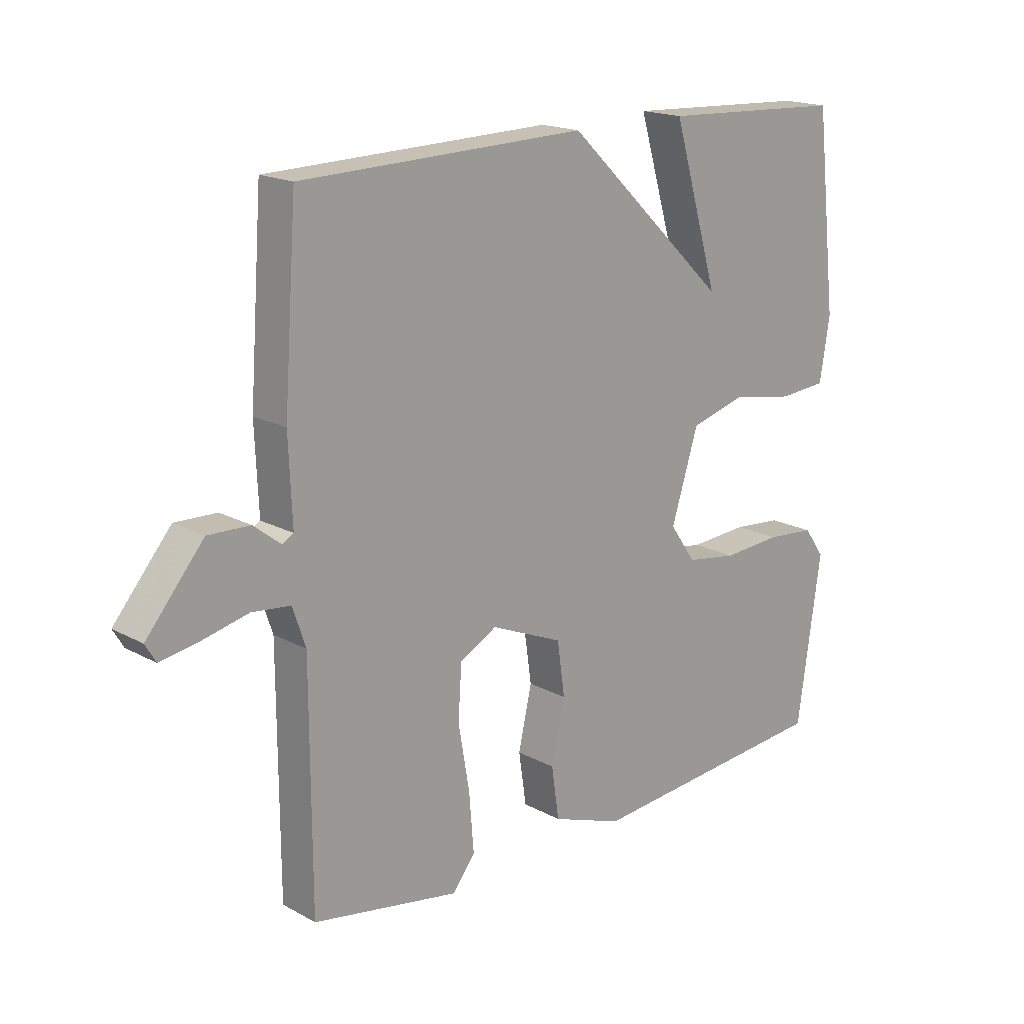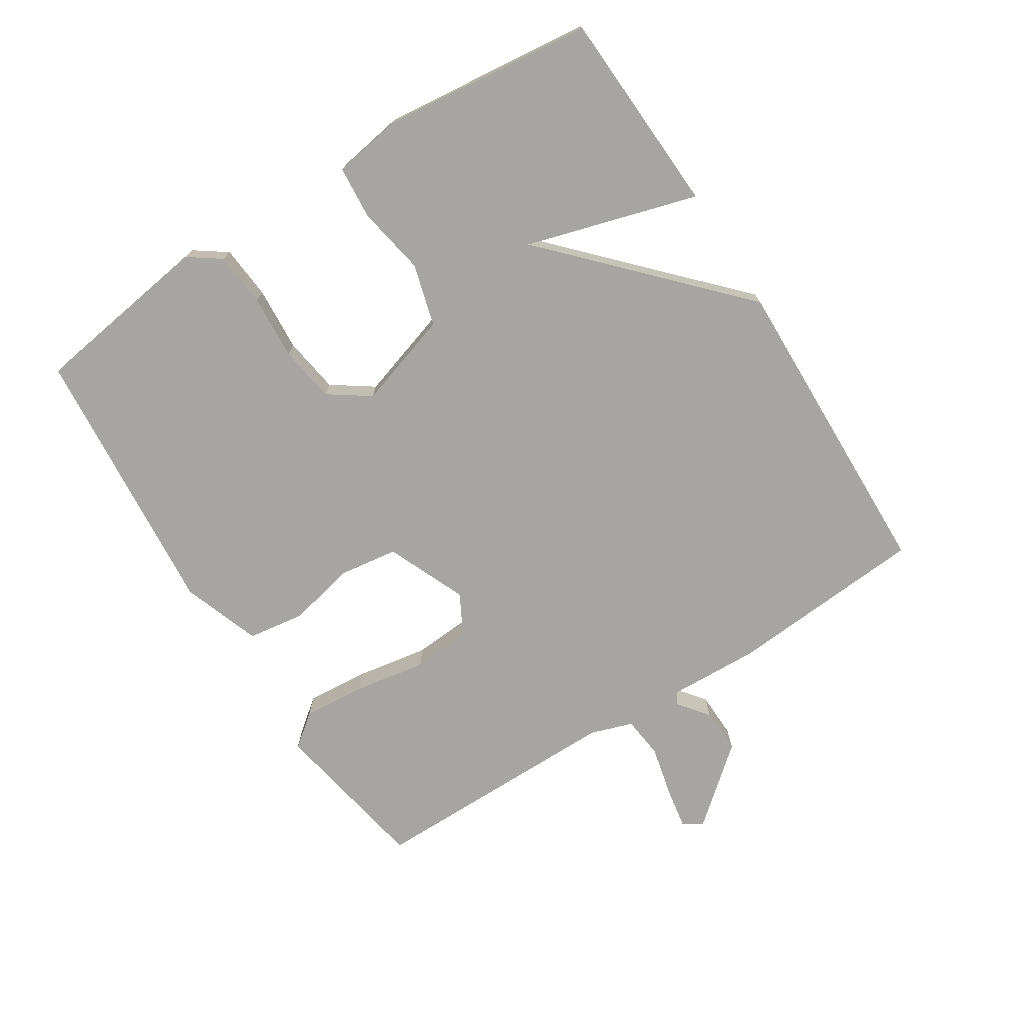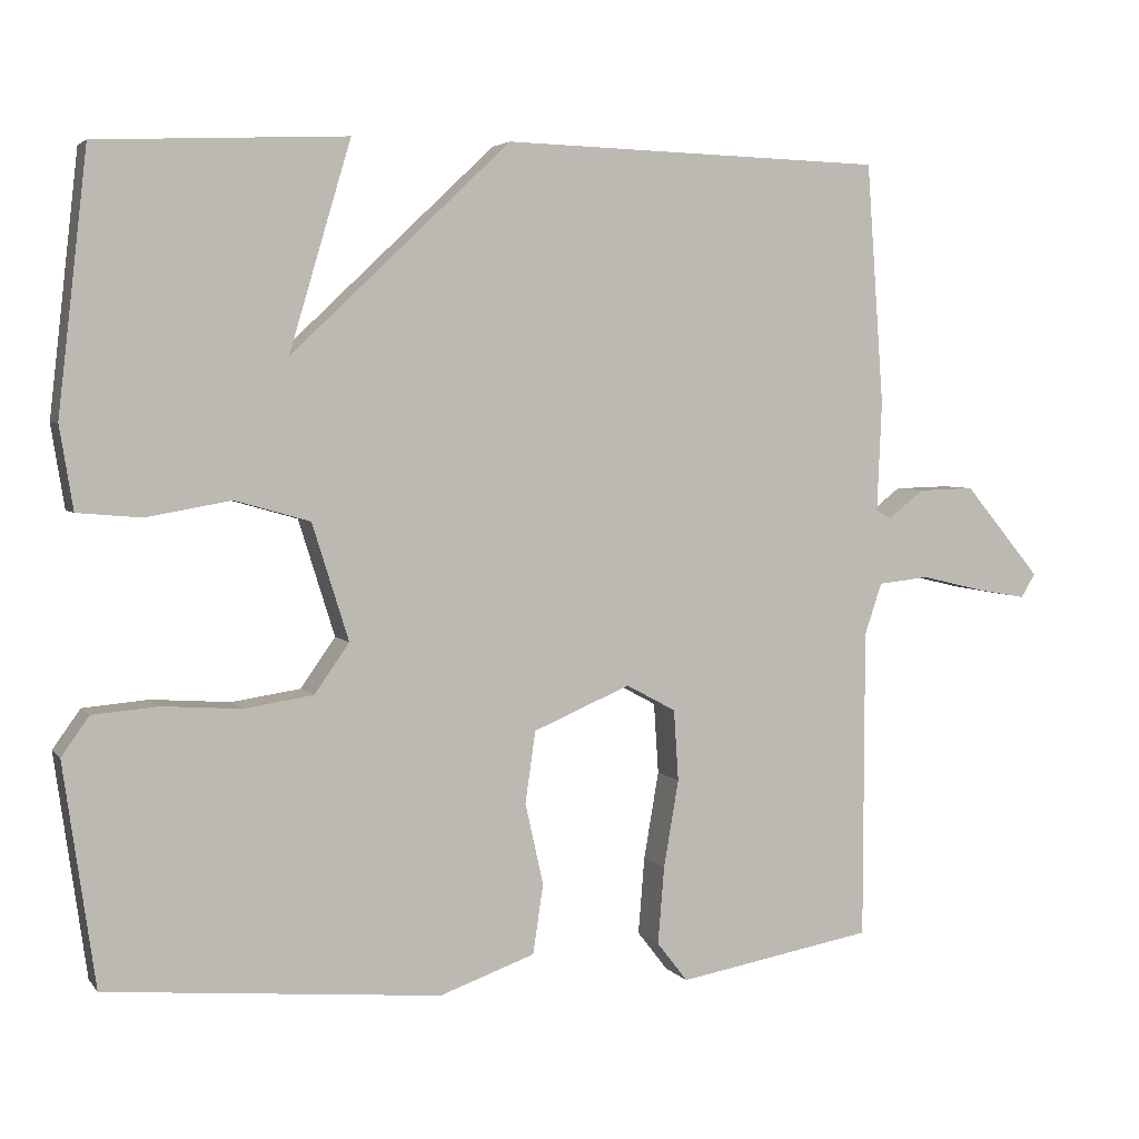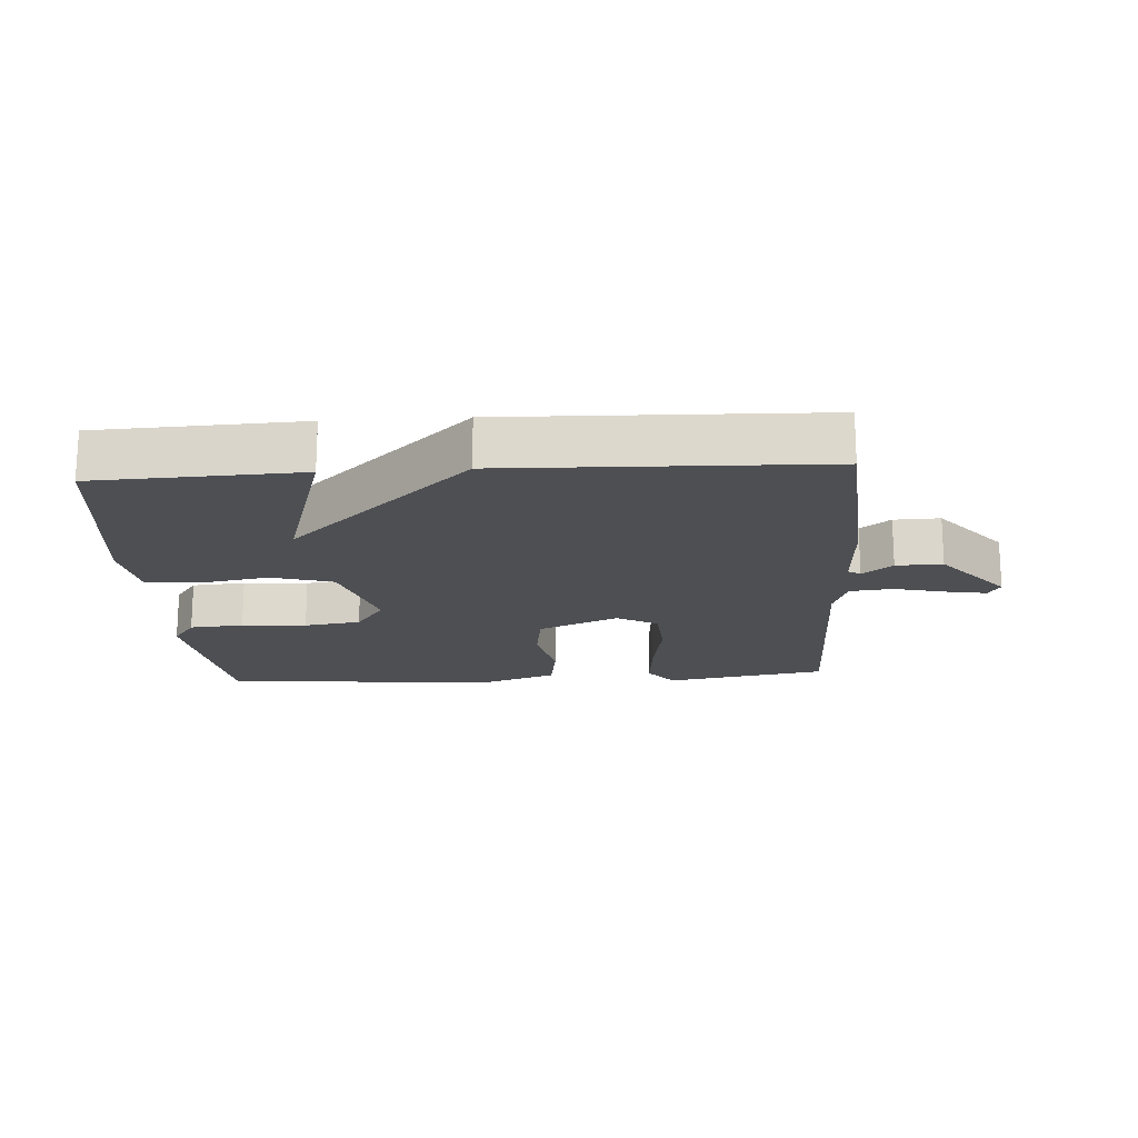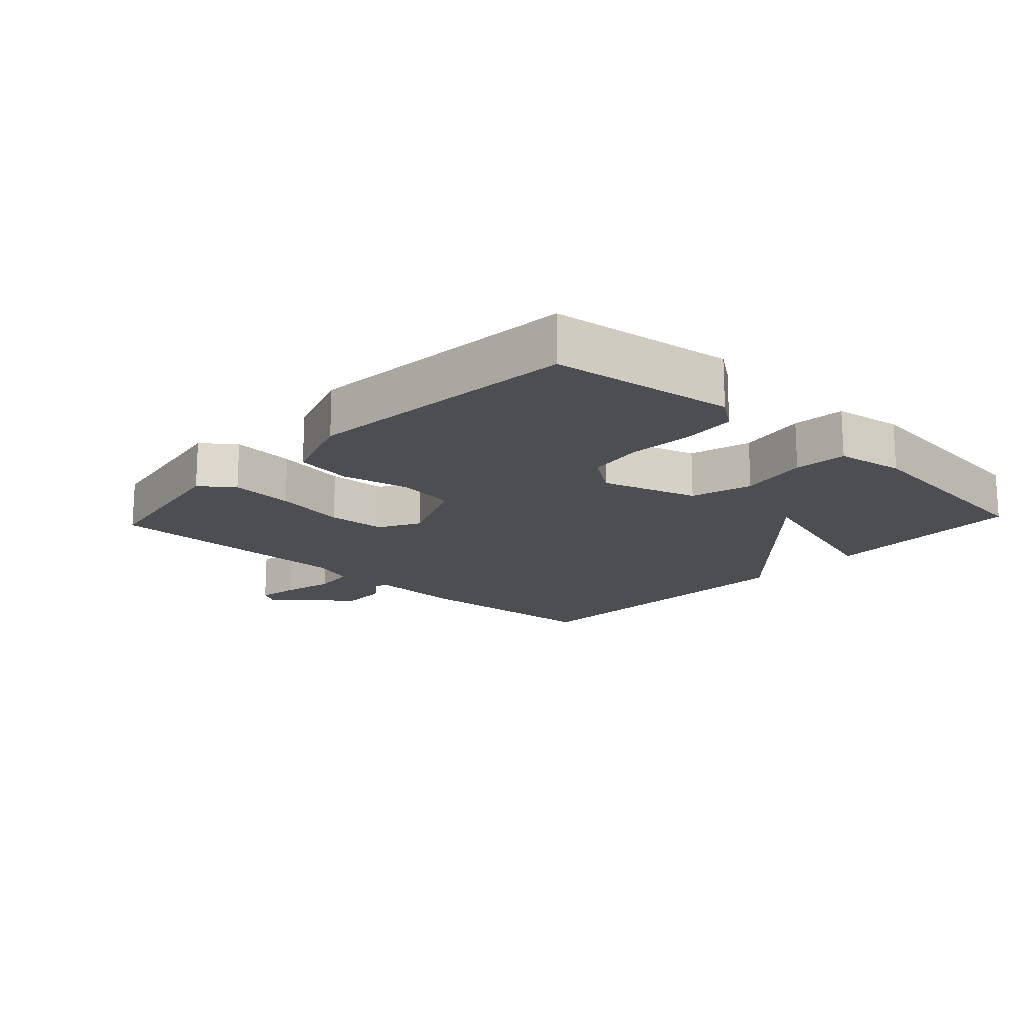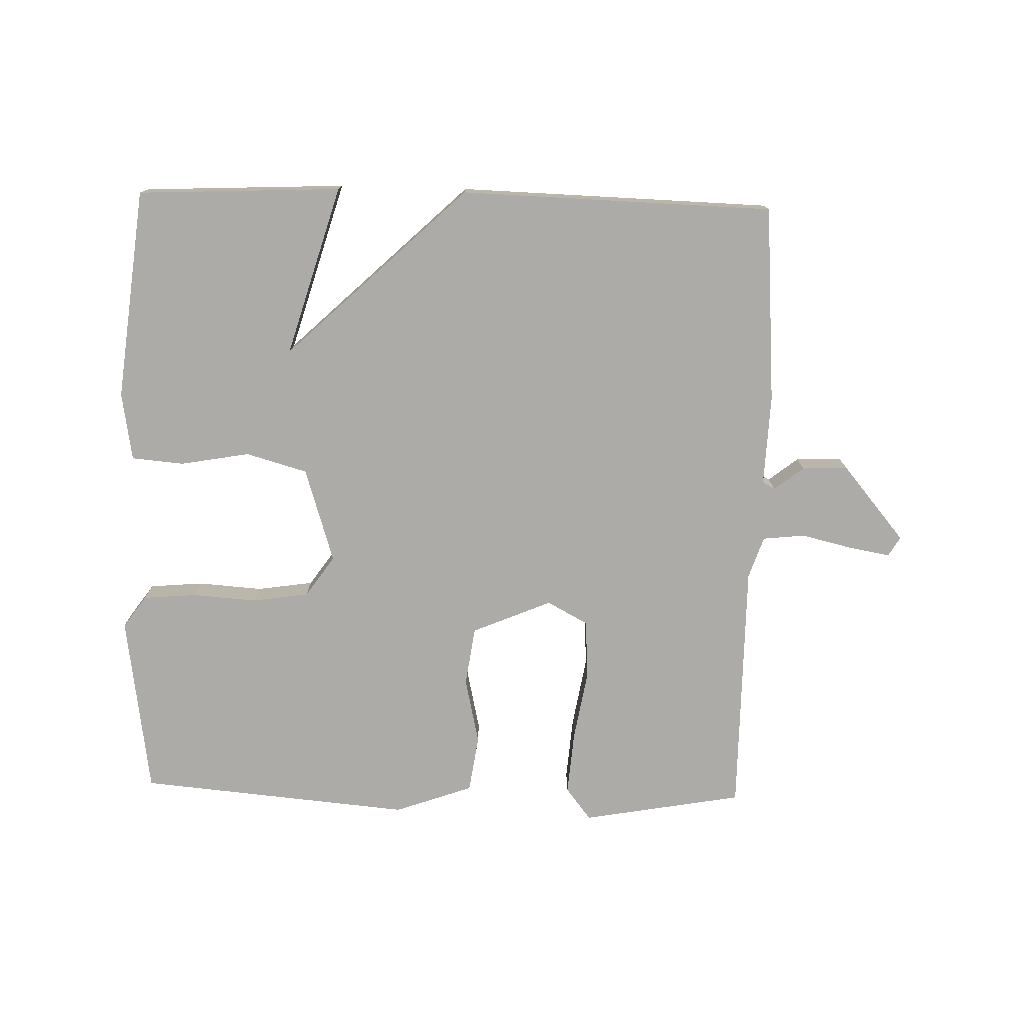
<metadata>
{"format":"obj","ext":"obj","renderer":"f3d","projection":"perspective","resolution":1024,"background":"white","views":[{"elev":17.7,"azim":136.9,"up":"+Z"},{"elev":-73.6,"azim":-57.4,"up":"+Y"},{"elev":4.0,"azim":-19.4,"up":"+Z"},{"elev":-17.9,"azim":3.6,"up":"+Y"},{"elev":-16.8,"azim":-133.0,"up":"+Y"},{"elev":-76.2,"azim":-1.5,"up":"+Y"}]}
</metadata>
<code>
v 0.5 0.07 0.5
v 0.522 0.07 0.195
v 0.516 0.07 0.055
v 0.535 0.07 0.044
v 0.581 0.07 0.08
v 0.652 0.07 0.082
v 0.749 0.07 -0.034
v 0.731 0.07 -0.064
v 0.668 0.07 -0.053
v 0.588 0.07 -0.034
v 0.523 0.07 -0.041
v 0.501 0.07 -0.106
v 0.5 0.07 -0.5
v 0.251 0.07 -0.544
v 0.212 0.07 -0.494
v 0.22 0.07 -0.396
v 0.239 0.07 -0.285
v 0.233 0.07 -0.195
v 0.17 0.07 -0.161
v 0.047 0.07 -0.213
v 0.034 0.07 -0.304
v 0.057 0.07 -0.407
v 0.044 0.07 -0.495
v -0.077 0.07 -0.538
v -0.5 0.07 -0.5
v -0.54 0.07 -0.219
v -0.505 0.07 -0.17
v -0.422 0.07 -0.163
v -0.322 0.07 -0.17
v -0.235 0.07 -0.157
v -0.191 0.07 -0.094
v -0.237 0.07 0.053
v -0.332 0.07 0.08
v -0.439 0.07 0.061
v -0.52 0.07 0.068
v -0.537 0.07 0.173
v -0.5 0.07 0.5
v -0.185 0.07 0.514
v -0.263 0.07 0.251
v 0.015 0.07 0.514
v 0.5 0 0.5
v 0.522 0 0.195
v 0.516 0 0.055
v 0.535 0 0.044
v 0.581 0 0.08
v 0.652 0 0.082
v 0.749 0 -0.034
v 0.731 0 -0.064
v 0.668 0 -0.053
v 0.588 0 -0.034
v 0.523 0 -0.041
v 0.501 0 -0.106
v 0.5 0 -0.5
v 0.251 0 -0.544
v 0.212 0 -0.494
v 0.22 0 -0.396
v 0.239 0 -0.285
v 0.233 0 -0.195
v 0.17 0 -0.161
v 0.047 0 -0.213
v 0.034 0 -0.304
v 0.057 0 -0.407
v 0.044 0 -0.495
v -0.077 0 -0.538
v -0.5 0 -0.5
v -0.54 0 -0.219
v -0.505 0 -0.17
v -0.422 0 -0.163
v -0.322 0 -0.17
v -0.235 0 -0.157
v -0.191 0 -0.094
v -0.237 0 0.053
v -0.332 0 0.08
v -0.439 0 0.061
v -0.52 0 0.068
v -0.537 0 0.173
v -0.5 0 0.5
v -0.185 0 0.514
v -0.263 0 0.251
v 0.015 0 0.514
f 1 2 3
f 40 1 3
f 39 40 3
f 37 38 39
f 36 37 39
f 35 36 39
f 34 35 39
f 33 34 39
f 39 3 4
f 33 39 4
f 32 33 4
f 31 32 4
f 30 31 4
f 27 28 29
f 26 27 29
f 25 26 29
f 24 25 29
f 23 24 29
f 22 23 29
f 21 22 29
f 20 21 29 30
f 19 20 30 4
f 15 16 17
f 14 15 17
f 13 14 17
f 12 13 17
f 11 12 17 18
f 8 9 10
f 7 8 10
f 6 7 10
f 5 6 10
f 4 5 10
f 4 10 11
f 4 11 18 19
f 43 42 41
f 43 41 80
f 43 80 79
f 79 78 77
f 79 77 76
f 79 76 75
f 79 75 74
f 79 74 73
f 44 43 79
f 44 79 73
f 44 73 72
f 44 72 71
f 44 71 70
f 69 68 67
f 69 67 66
f 69 66 65
f 69 65 64
f 69 64 63
f 69 63 62
f 69 62 61
f 70 69 61 60
f 44 70 60 59
f 57 56 55
f 57 55 54
f 57 54 53
f 57 53 52
f 58 57 52 51
f 50 49 48
f 50 48 47
f 50 47 46
f 50 46 45
f 50 45 44
f 51 50 44
f 59 58 51 44
f 1 41 42 2
f 2 42 43 3
f 3 43 44 4
f 4 44 45 5
f 5 45 46 6
f 6 46 47 7
f 7 47 48 8
f 8 48 49 9
f 9 49 50 10
f 10 50 51 11
f 11 51 52 12
f 12 52 53 13
f 13 53 54 14
f 14 54 55 15
f 15 55 56 16
f 16 56 57 17
f 17 57 58 18
f 18 58 59 19
f 19 59 60 20
f 20 60 61 21
f 21 61 62 22
f 22 62 63 23
f 23 63 64 24
f 24 64 65 25
f 25 65 66 26
f 26 66 67 27
f 27 67 68 28
f 28 68 69 29
f 29 69 70 30
f 30 70 71 31
f 31 71 72 32
f 32 72 73 33
f 33 73 74 34
f 34 74 75 35
f 35 75 76 36
f 36 76 77 37
f 37 77 78 38
f 38 78 79 39
f 39 79 80 40
f 40 80 41 1

</code>
